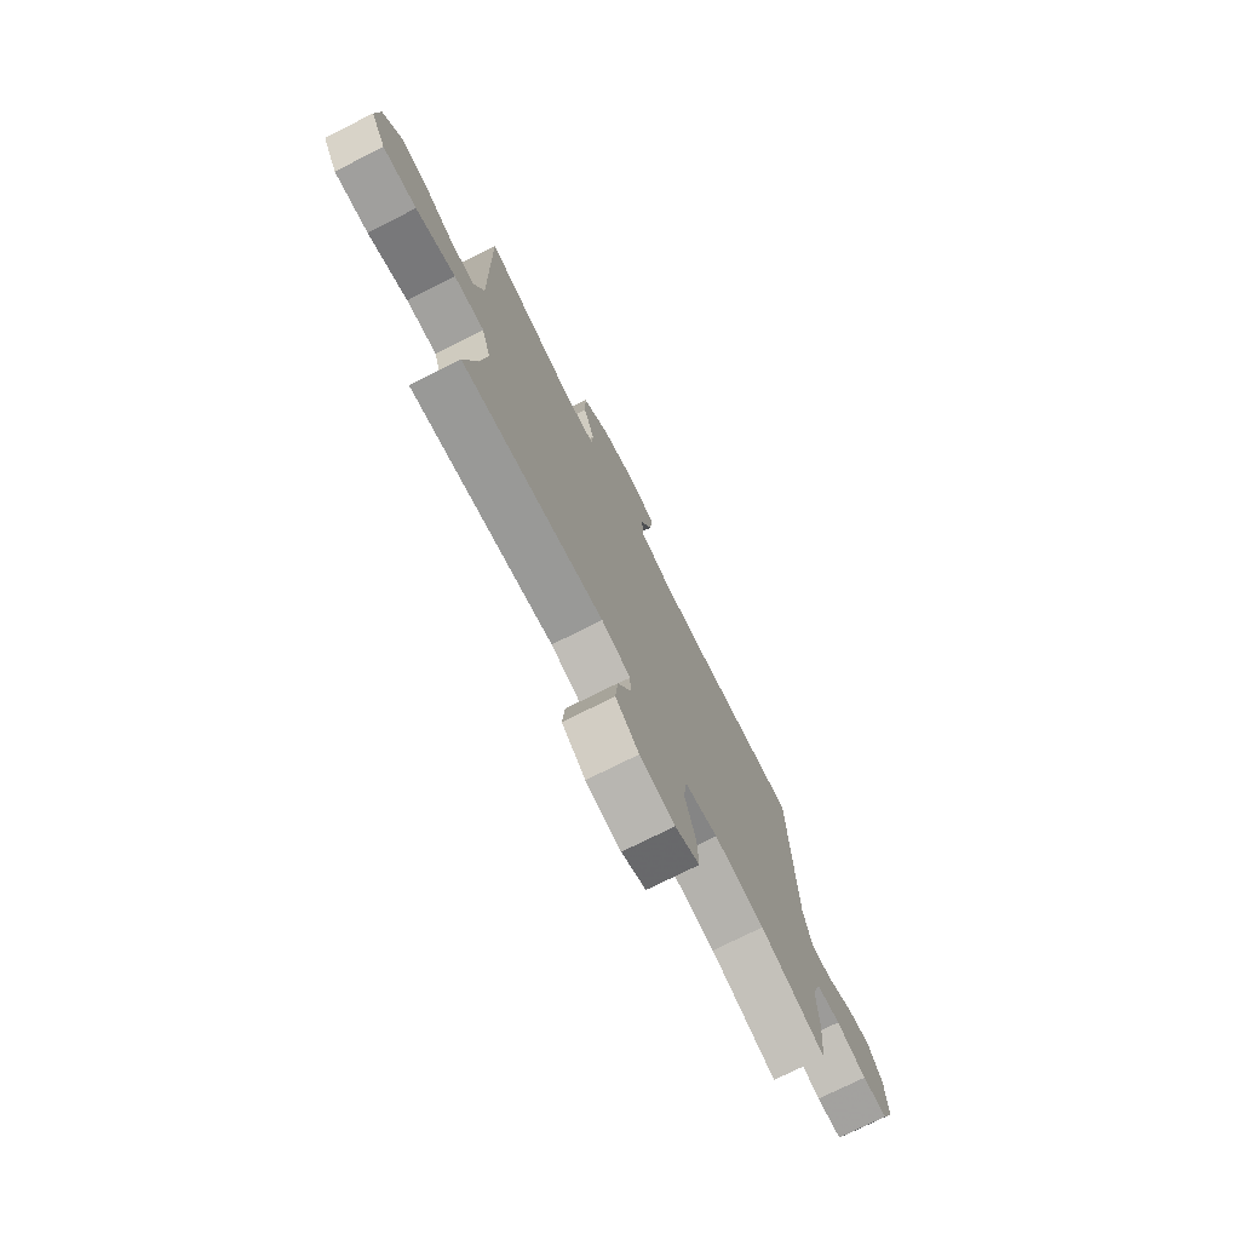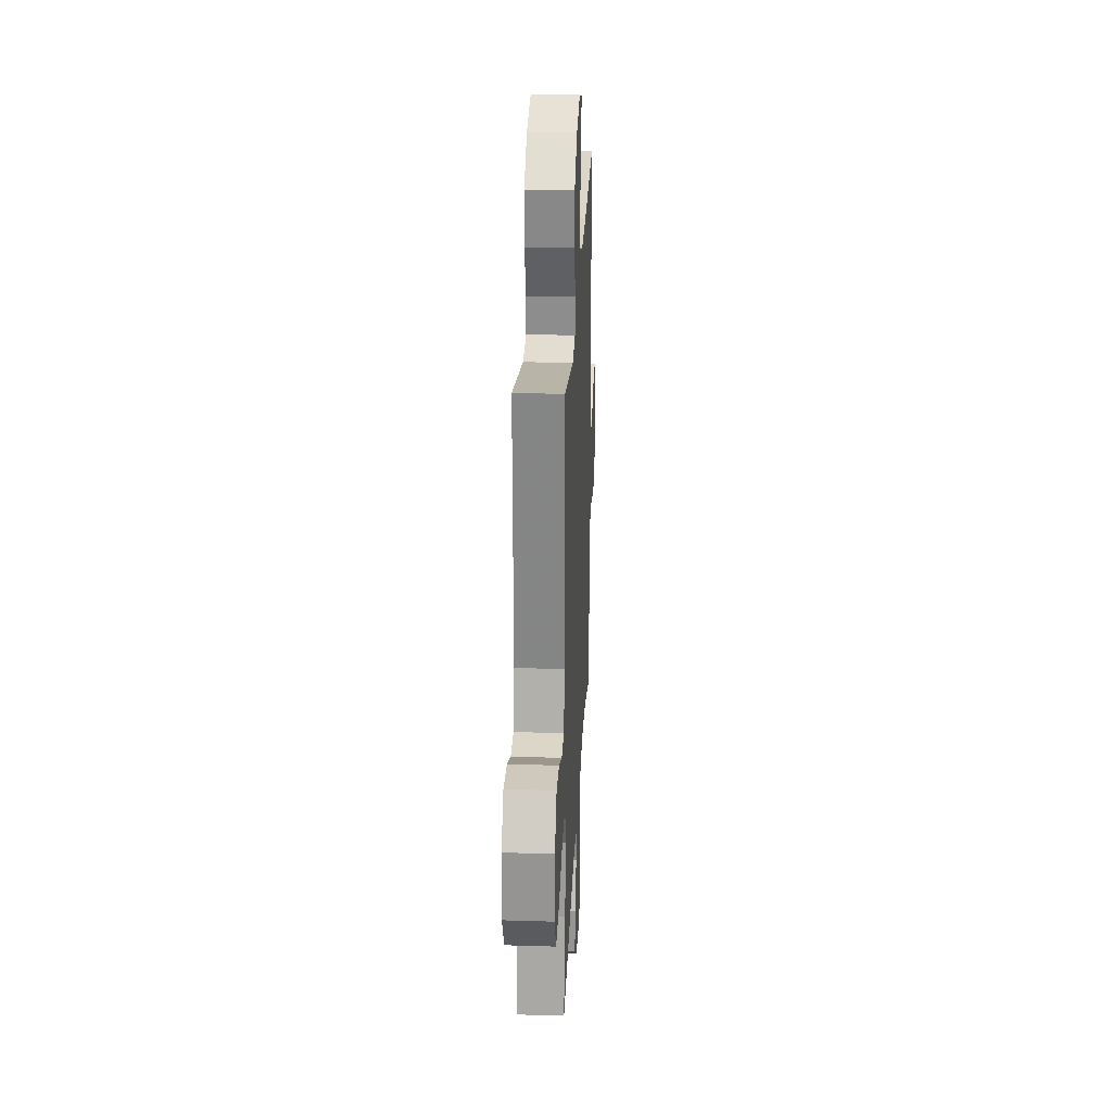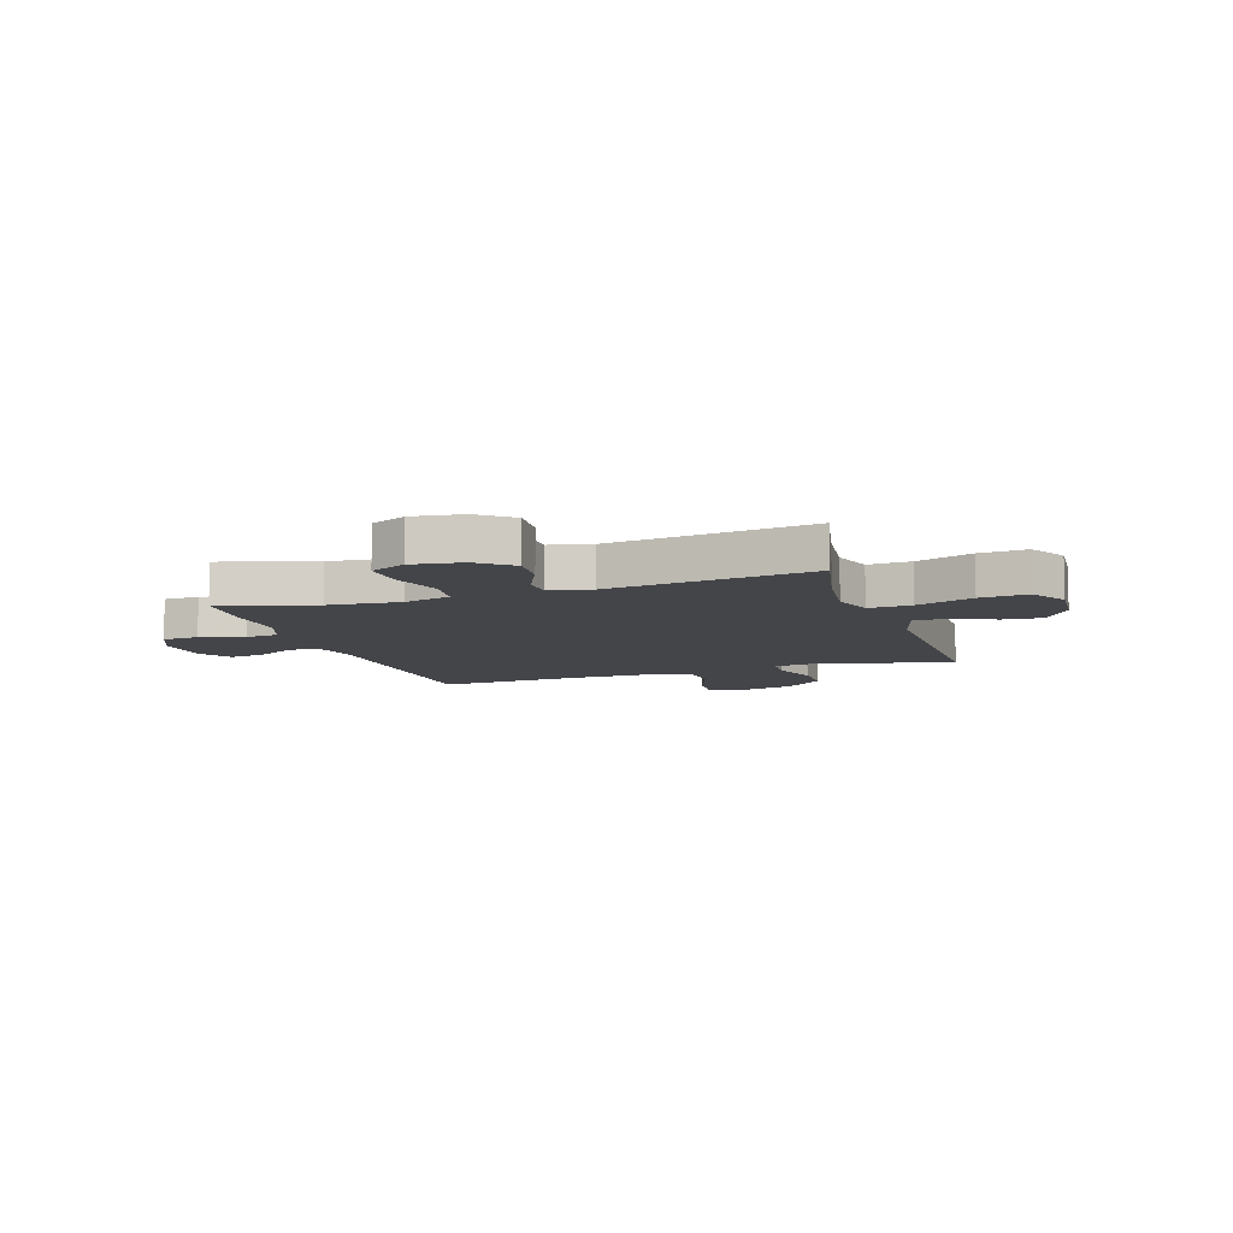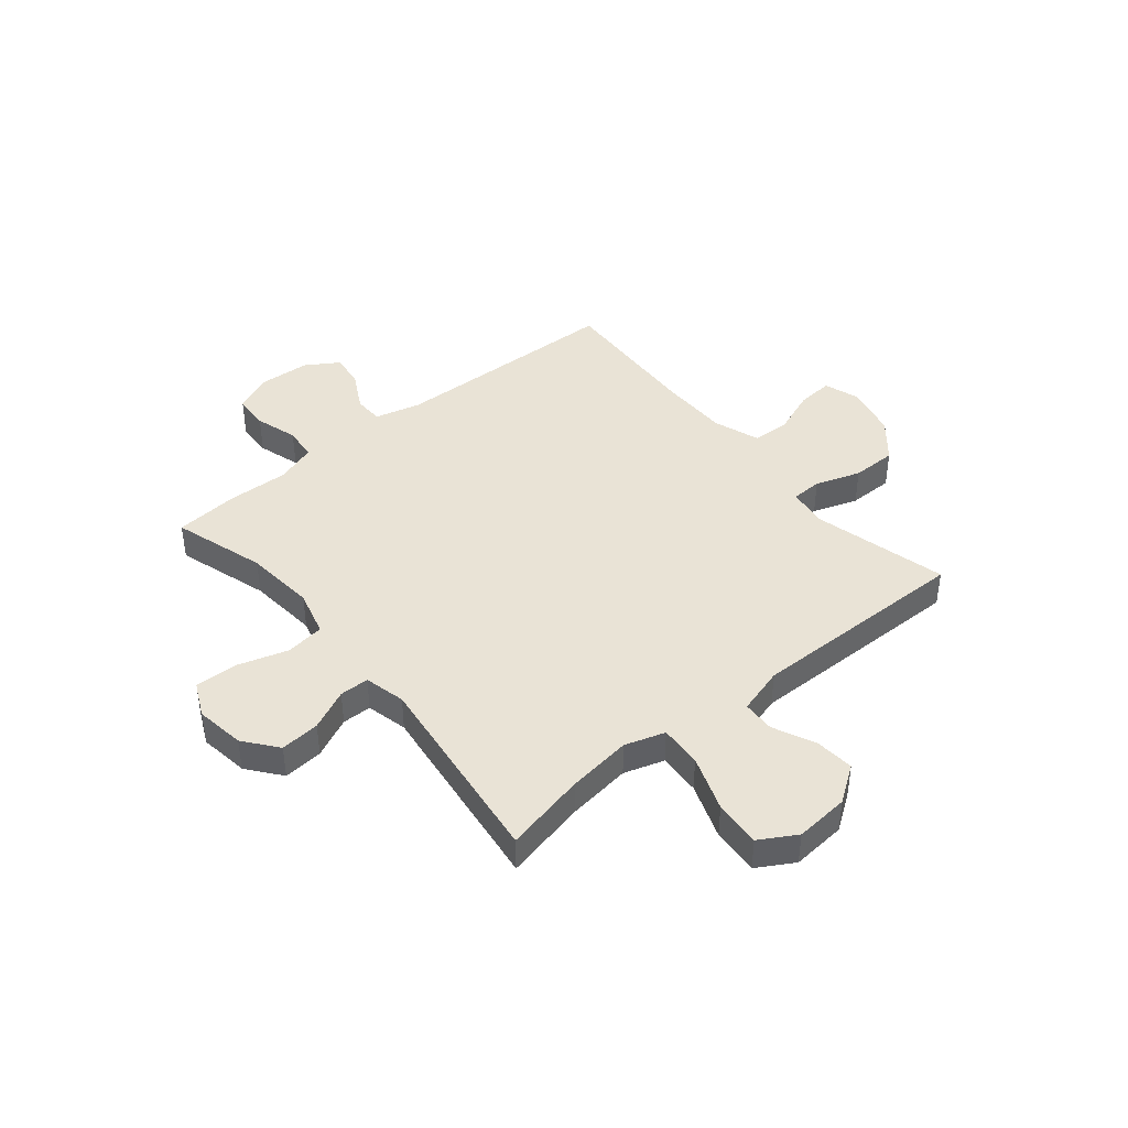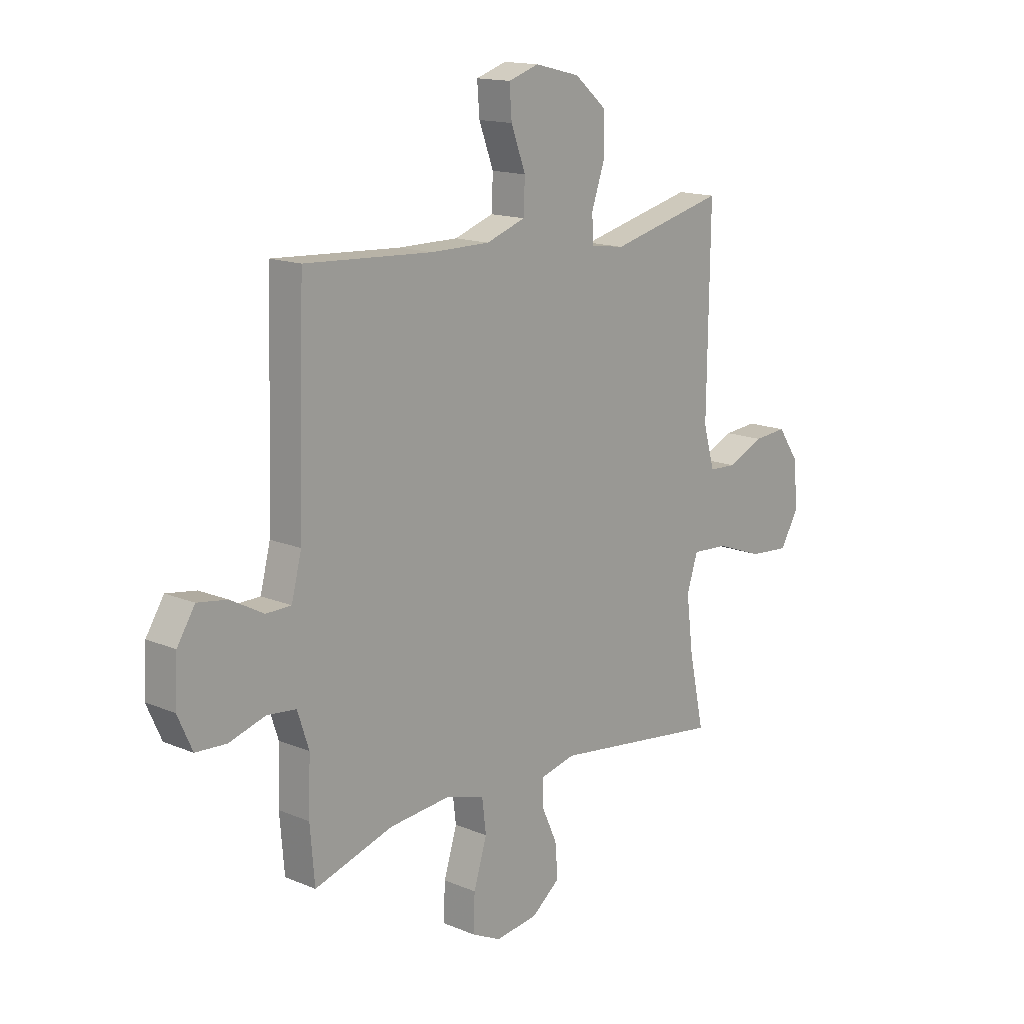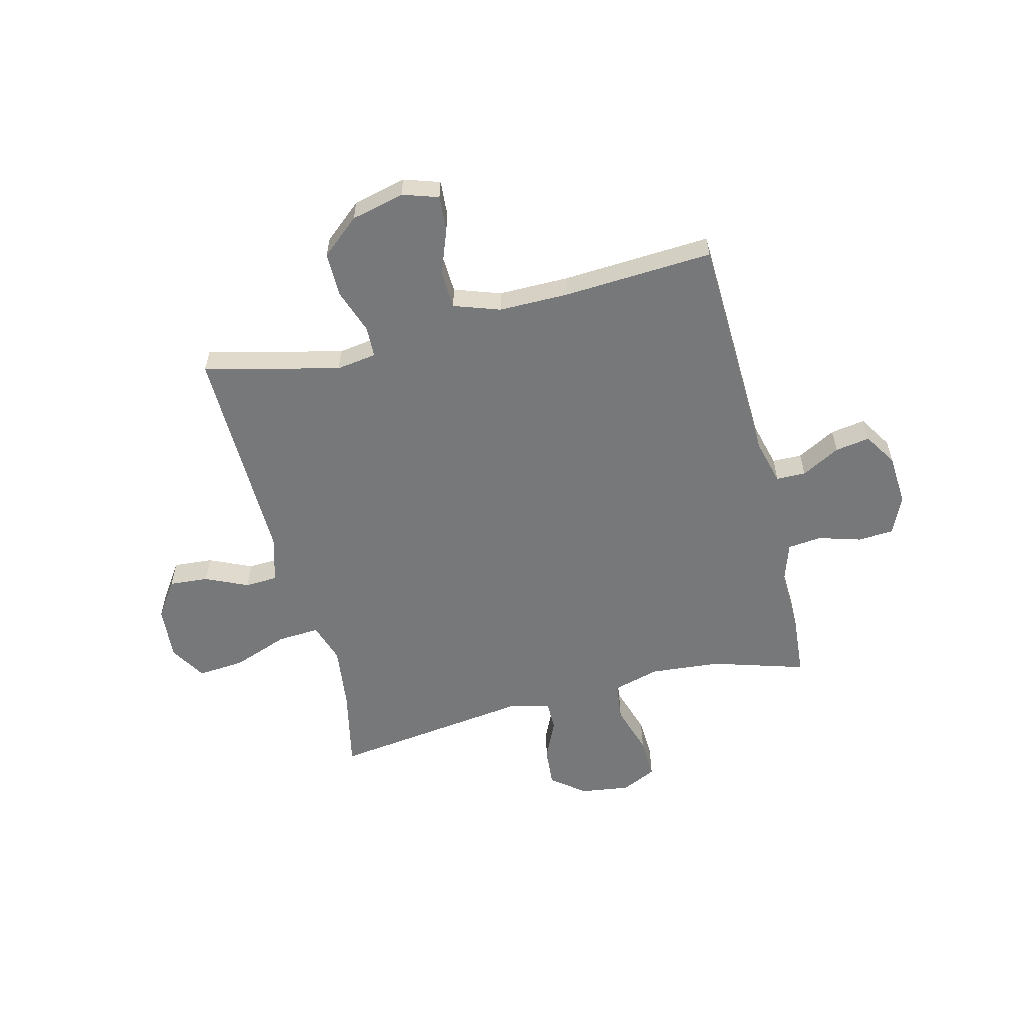
<metadata>
{"format":"obj","ext":"obj","renderer":"f3d","projection":"perspective","resolution":1024,"background":"white","views":[{"elev":-75.2,"azim":-63.4,"up":"+Z"},{"elev":26.9,"azim":-87.3,"up":"+Z"},{"elev":-9.1,"azim":-161.8,"up":"+Y"},{"elev":42.2,"azim":-129.7,"up":"+Y"},{"elev":15.0,"azim":131.8,"up":"+Z"},{"elev":-57.4,"azim":14.2,"up":"+Y"}]}
</metadata>
<code>
v 0.5 0.07 0.5
v 0.514 0.07 0.065
v 0.536 0.07 -0.021
v 0.591 0.07 -0.022
v 0.663 0.07 0.017
v 0.728 0.07 0.027
v 0.767 0.07 -0.035
v 0.773 0.07 -0.132
v 0.741 0.07 -0.203
v 0.674 0.07 -0.207
v 0.594 0.07 -0.183
v 0.531 0.07 -0.19
v 0.506 0.07 -0.266
v 0.51 0.07 -0.382
v 0.5 0.07 -0.5
v 0.327 0.07 -0.447
v 0.195 0.07 -0.435
v 0.108 0.07 -0.459
v 0.099 0.07 -0.532
v 0.128 0.07 -0.626
v 0.131 0.07 -0.705
v 0.066 0.07 -0.736
v -0.027 0.07 -0.723
v -0.089 0.07 -0.674
v -0.083 0.07 -0.6
v -0.048 0.07 -0.524
v -0.049 0.07 -0.469
v -0.126 0.07 -0.451
v -0.5 0.07 -0.5
v -0.467 0.07 -0.347
v -0.452 0.07 -0.227
v -0.476 0.07 -0.152
v -0.555 0.07 -0.157
v -0.659 0.07 -0.195
v -0.747 0.07 -0.202
v -0.787 0.07 -0.134
v -0.779 0.07 -0.033
v -0.732 0.07 0.035
v -0.659 0.07 0.029
v -0.58 0.07 -0.007
v -0.519 0.07 -0.004
v -0.494 0.07 0.084
v -0.5 0.07 0.5
v -0.247 0.07 0.438
v -0.172 0.07 0.449
v -0.17 0.07 0.507
v -0.199 0.07 0.591
v -0.199 0.07 0.675
v -0.128 0.07 0.735
v -0.029 0.07 0.759
v 0.038 0.07 0.737
v 0.033 0.07 0.67
v 0.001 0.07 0.585
v 0.004 0.07 0.514
v 0.09 0.07 0.484
v 0.22 0.07 0.484
v 0.5 0 0.5
v 0.514 0 0.065
v 0.536 0 -0.021
v 0.591 0 -0.022
v 0.663 0 0.017
v 0.728 0 0.027
v 0.767 0 -0.035
v 0.773 0 -0.132
v 0.741 0 -0.203
v 0.674 0 -0.207
v 0.594 0 -0.183
v 0.531 0 -0.19
v 0.506 0 -0.266
v 0.51 0 -0.382
v 0.5 0 -0.5
v 0.327 0 -0.447
v 0.195 0 -0.435
v 0.108 0 -0.459
v 0.099 0 -0.532
v 0.128 0 -0.626
v 0.131 0 -0.705
v 0.066 0 -0.736
v -0.027 0 -0.723
v -0.089 0 -0.674
v -0.083 0 -0.6
v -0.048 0 -0.524
v -0.049 0 -0.469
v -0.126 0 -0.451
v -0.5 0 -0.5
v -0.467 0 -0.347
v -0.452 0 -0.227
v -0.476 0 -0.152
v -0.555 0 -0.157
v -0.659 0 -0.195
v -0.747 0 -0.202
v -0.787 0 -0.134
v -0.779 0 -0.033
v -0.732 0 0.035
v -0.659 0 0.029
v -0.58 0 -0.007
v -0.519 0 -0.004
v -0.494 0 0.084
v -0.5 0 0.5
v -0.247 0 0.438
v -0.172 0 0.449
v -0.17 0 0.507
v -0.199 0 0.591
v -0.199 0 0.675
v -0.128 0 0.735
v -0.029 0 0.759
v 0.038 0 0.737
v 0.033 0 0.67
v 0.001 0 0.585
v 0.004 0 0.514
v 0.09 0 0.484
v 0.22 0 0.484
f 50 51 52 53
f 50 53 54
f 49 50 54
f 46 47 48 49
f 45 46 49 54
f 42 43 44
f 41 42 44 45
f 37 38 39 40
f 37 40 41
f 36 37 41
f 33 34 35 36
f 32 33 36 41
f 31 32 41 45
f 28 29 30
f 27 28 30 31
f 23 24 25 26
f 23 26 27
f 22 23 27
f 19 20 21 22
f 18 19 22 27
f 17 18 27 31
f 13 14 15 16
f 12 13 16 17
f 8 9 10 11
f 8 11 12
f 7 8 12
f 4 5 6 7
f 3 4 7 12
f 2 3 12 17
f 56 1 2 17
f 31 45 54 55
f 17 31 55 56
f 109 108 107 106
f 110 109 106
f 110 106 105
f 105 104 103 102
f 110 105 102 101
f 100 99 98
f 101 100 98 97
f 96 95 94 93
f 97 96 93
f 97 93 92
f 92 91 90 89
f 97 92 89 88
f 101 97 88 87
f 86 85 84
f 87 86 84 83
f 82 81 80 79
f 83 82 79
f 83 79 78
f 78 77 76 75
f 83 78 75 74
f 87 83 74 73
f 72 71 70 69
f 73 72 69 68
f 67 66 65 64
f 68 67 64
f 68 64 63
f 63 62 61 60
f 68 63 60 59
f 73 68 59 58
f 73 58 57 112
f 111 110 101 87
f 112 111 87 73
f 1 57 58 2
f 2 58 59 3
f 3 59 60 4
f 4 60 61 5
f 5 61 62 6
f 6 62 63 7
f 7 63 64 8
f 8 64 65 9
f 9 65 66 10
f 10 66 67 11
f 11 67 68 12
f 12 68 69 13
f 13 69 70 14
f 14 70 71 15
f 15 71 72 16
f 16 72 73 17
f 17 73 74 18
f 18 74 75 19
f 19 75 76 20
f 20 76 77 21
f 21 77 78 22
f 22 78 79 23
f 23 79 80 24
f 24 80 81 25
f 25 81 82 26
f 26 82 83 27
f 27 83 84 28
f 28 84 85 29
f 29 85 86 30
f 30 86 87 31
f 31 87 88 32
f 32 88 89 33
f 33 89 90 34
f 34 90 91 35
f 35 91 92 36
f 36 92 93 37
f 37 93 94 38
f 38 94 95 39
f 39 95 96 40
f 40 96 97 41
f 41 97 98 42
f 42 98 99 43
f 43 99 100 44
f 44 100 101 45
f 45 101 102 46
f 46 102 103 47
f 47 103 104 48
f 48 104 105 49
f 49 105 106 50
f 50 106 107 51
f 51 107 108 52
f 52 108 109 53
f 53 109 110 54
f 54 110 111 55
f 55 111 112 56
f 56 112 57 1

</code>
